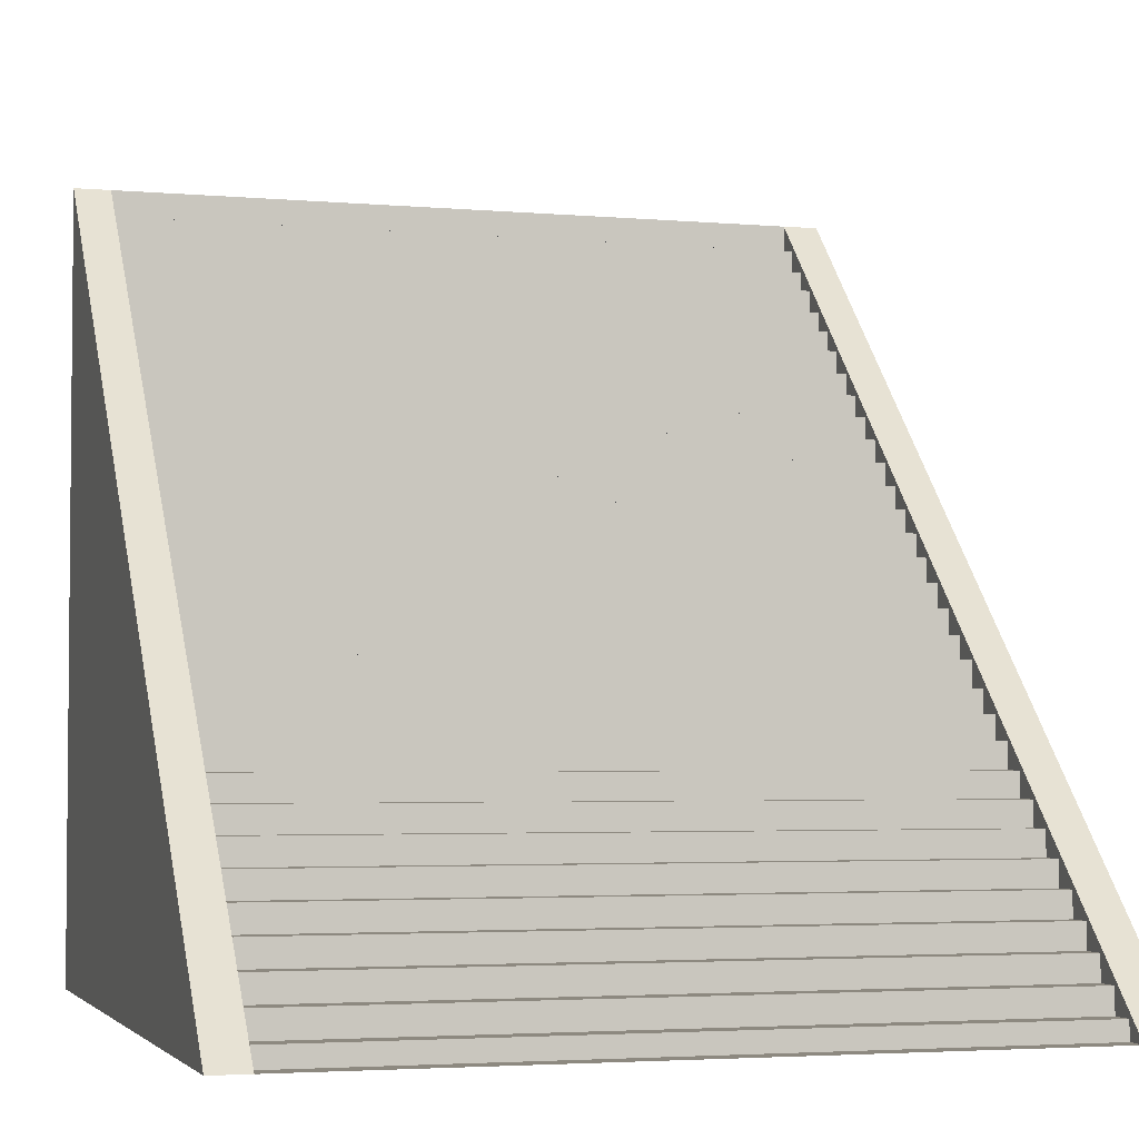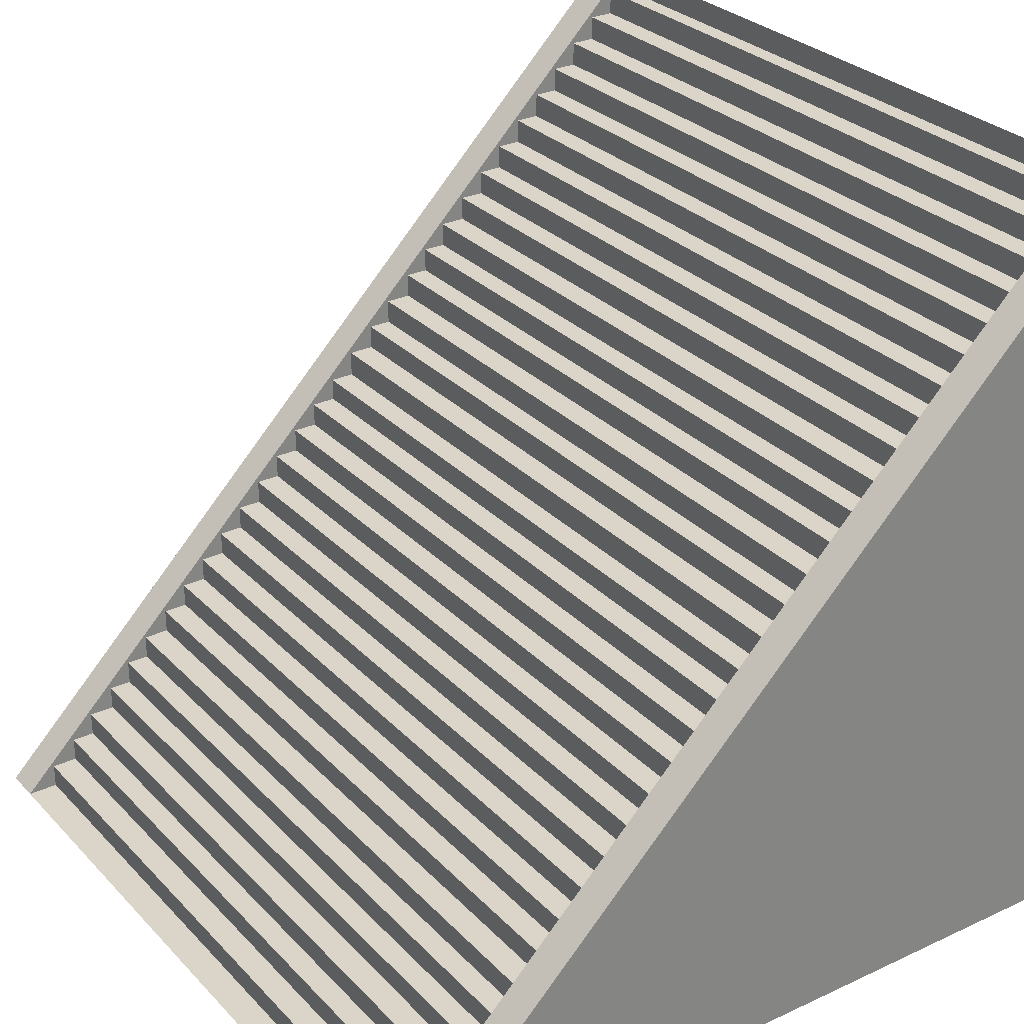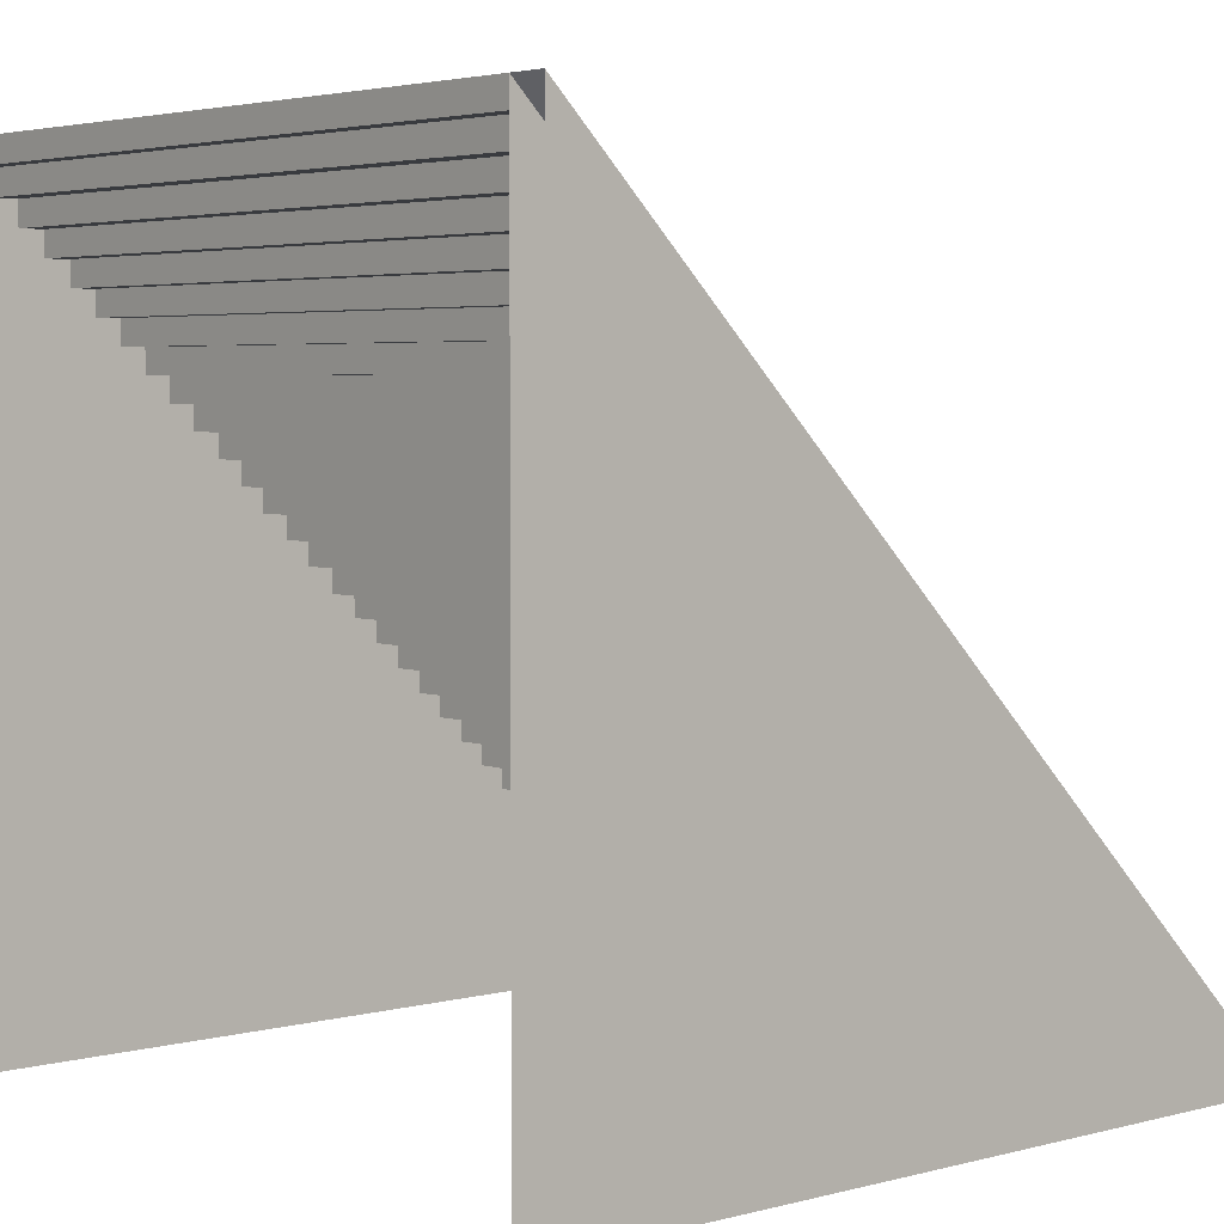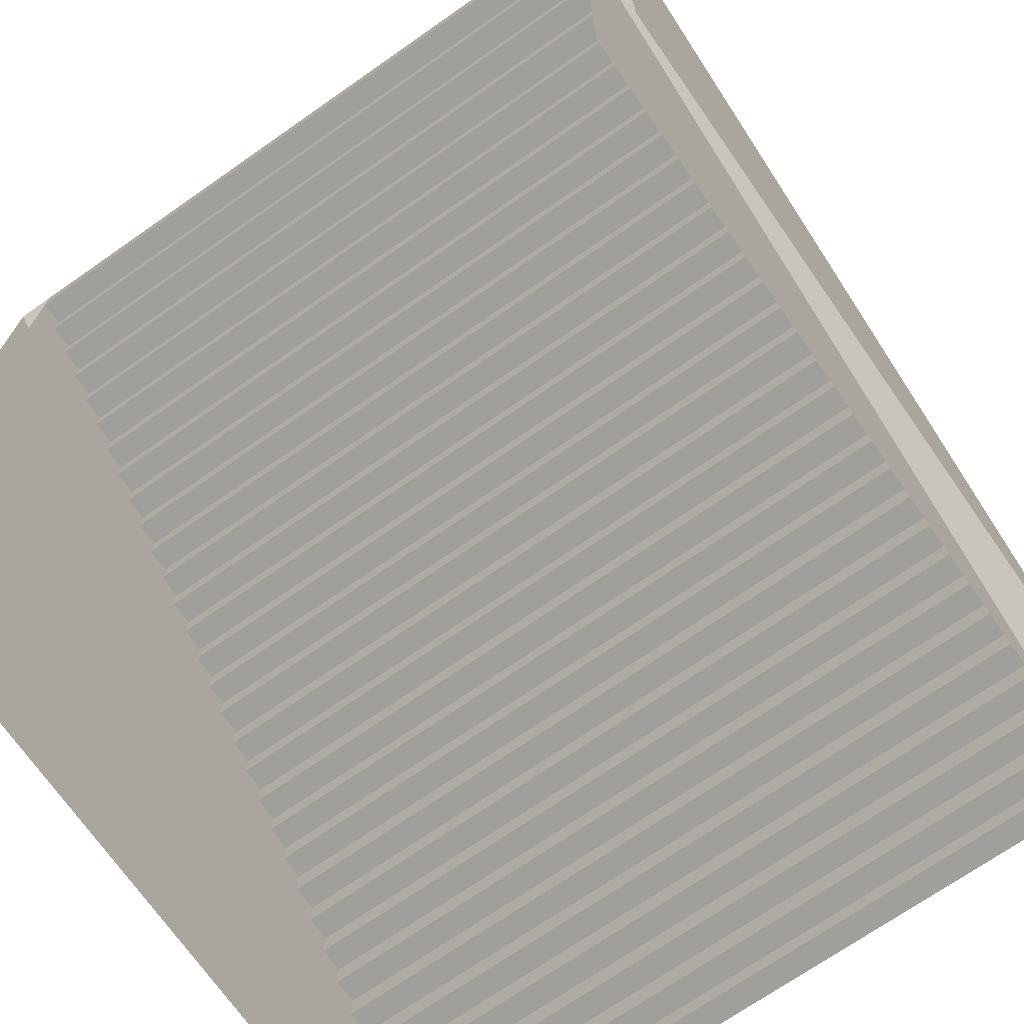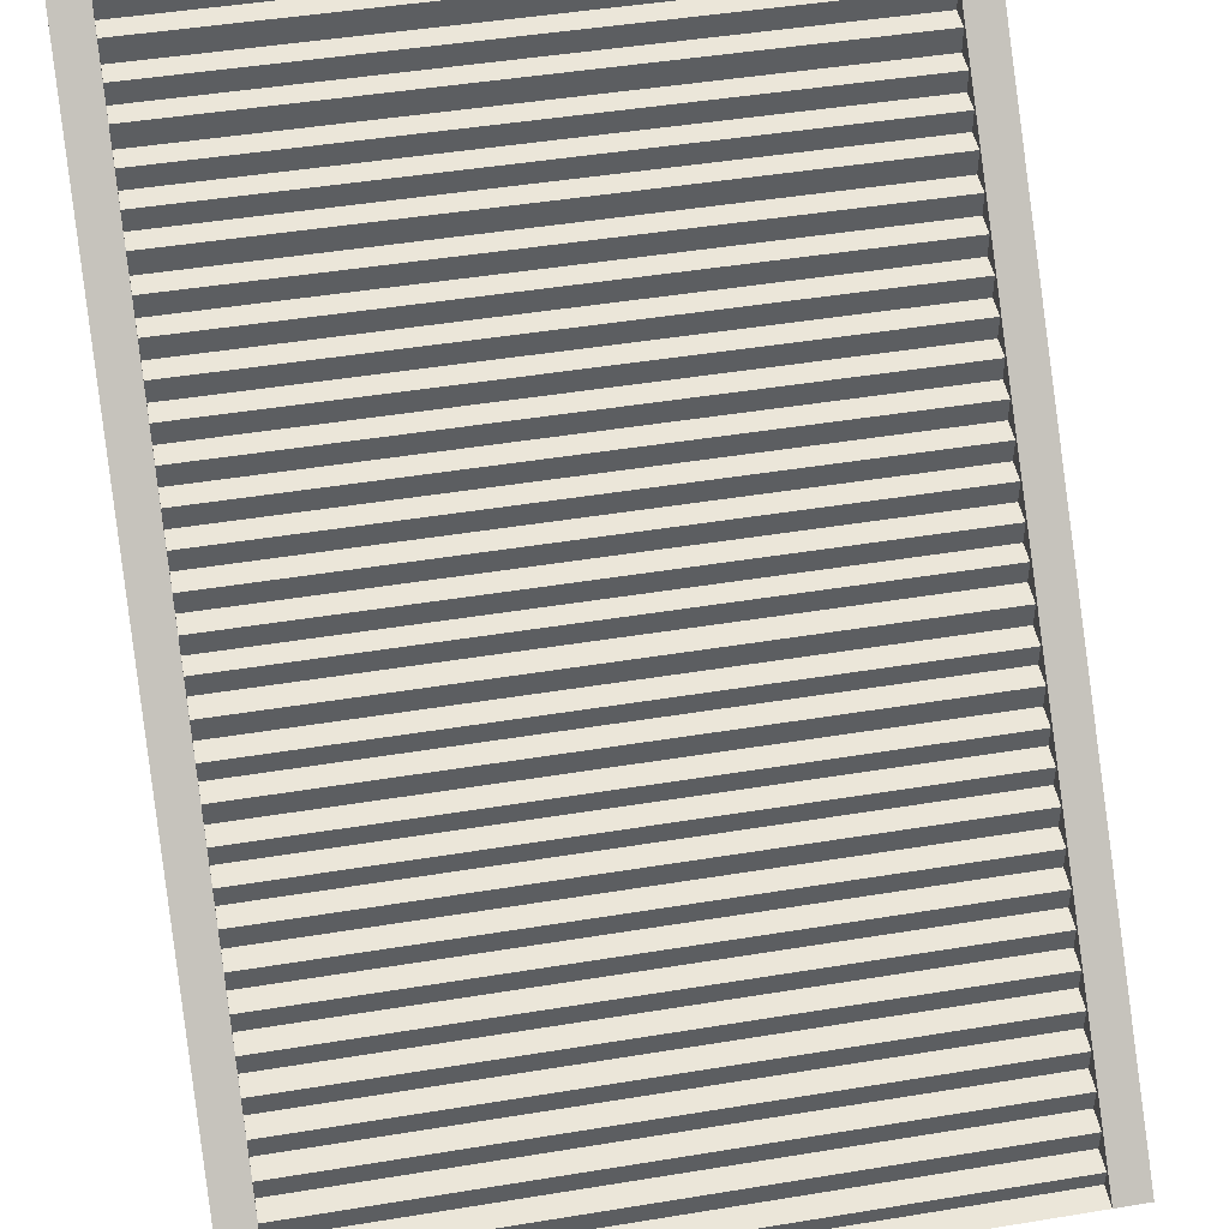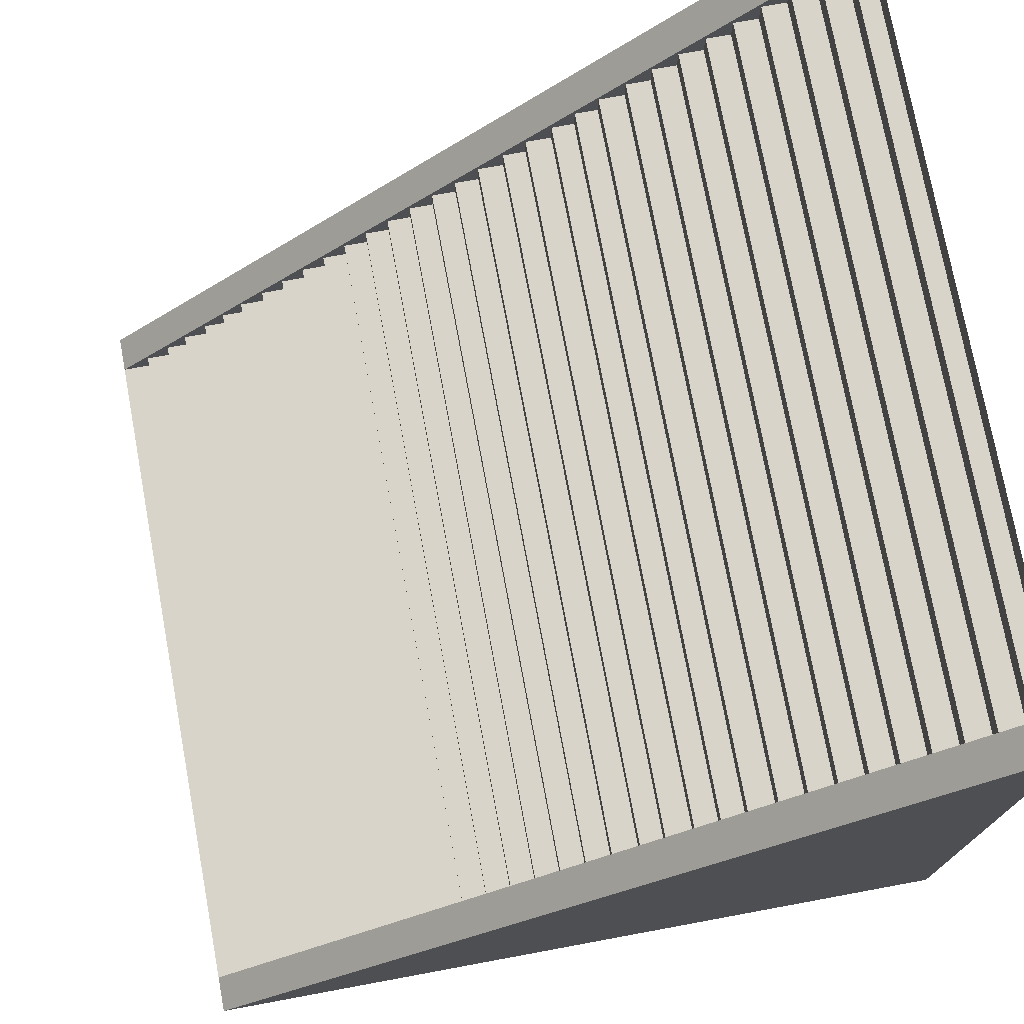
<metadata>
{"format":"obj","ext":"obj","renderer":"f3d","projection":"perspective","resolution":1024,"background":"white","views":[{"elev":-3.4,"azim":163.2,"up":"+Z"},{"elev":29.3,"azim":55.6,"up":"+Y"},{"elev":4.1,"azim":-130.5,"up":"+Y"},{"elev":-71.2,"azim":34.9,"up":"+Z"},{"elev":46.9,"azim":169.5,"up":"+Z"},{"elev":74.8,"azim":79.5,"up":"+Y"}]}
</metadata>
<code>
o model59007-node_model59007
v 9 6.375 -3.55
v 9 6.8 -3.55
v -2.6 6.8 -3.55
v -2.6 6.375 -3.55
v 9 6.8 -3.975
v 9 7.2 -3.975
v -2.6 7.2 -3.975
v -2.6 6.8 -3.975
v 9 7.2 -4.35
v 9 7.6 -4.35
v -2.6 7.6 -4.35
v -2.6 7.2 -4.35
v 9 7.6 -4.775
v 9 8 -4.775
v -2.6 8 -4.775
v -2.6 7.6 -4.775
v 9 8 -5.15
v 9 8.4 -5.15
v -2.6 8.4 -5.15
v -2.6 8 -5.15
v 9 8.4 -5.525
v 9 8.8 -5.525
v -2.6 8.8 -5.525
v -2.6 8.4 -5.525
v 9 8.8 -5.95
v 9 9.2 -5.95
v -2.6 9.2 -5.95
v -2.6 8.8 -5.95
v 9 9.2 -6.35
v 9 9.6 -6.35
v -2.6 9.6 -6.35
v -2.6 9.2 -6.35
v 9 9.6 -6.75
v 9 10 -6.75
v -2.6 10 -6.75
v -2.6 9.6 -6.75
v 9 10 -7.15
v 9 10.4 -7.15
v -2.6 10.4 -7.15
v -2.6 10 -7.15
v 9 10.4 -7.55
v 9 10.8 -7.55
v -2.6 10.8 -7.55
v -2.6 10.4 -7.55
v 9 10.8 -7.95
v 9 11.2 -7.95
v -2.6 11.2 -7.95
v -2.6 10.8 -7.95
v 9 11.2 -8.35
v 9 11.6 -8.35
v -2.6 11.6 -8.35
v -2.6 11.2 -8.35
v 9 11.6 -8.75
v 9 12 -8.75
v -2.6 12 -8.75
v -2.6 11.6 -8.75
v 9 12 -9.15
v 9 12.4 -9.15
v -2.6 12.4 -9.15
v -2.6 12 -9.15
v 9 12.4 -9.45
v 9 12.8 -9.45
v -2.6 12.8 -9.45
v -2.6 12.4 -9.45
v 9 0 2.85
v 9 0.4 2.85
v -2.6 0.4 2.85
v -2.6 0 2.85
v 9 0.4 2.425
v 9 0.8 2.425
v -2.6 0.8 2.425
v -2.6 0.4 2.425
v 9 0.8 2.05
v 9 1.2 2.05
v -2.6 1.2 2.05
v -2.6 0.8 2.05
v 9 1.2 1.625
v 9 1.6 1.625
v -2.6 1.6 1.625
v -2.6 1.2 1.625
v 9 1.6 1.25
v 9 2 1.25
v -2.6 2 1.25
v -2.6 1.6 1.25
v 9 2 0.875
v 9 2.4 0.875
v -2.6 2.4 0.875
v -2.6 2 0.875
v 9 2.4 0.45
v 9 2.8 0.45
v -2.6 2.8 0.45
v -2.6 2.4 0.45
v 9 2.8 0.05
v 9 3.2 0.05
v -2.6 3.2 0.05
v -2.6 2.8 0.05
v 9 3.2 -0.35
v 9 3.6 -0.35
v -2.6 3.6 -0.35
v -2.6 3.2 -0.35
v 9 3.6 -0.75
v 9 4 -0.75
v -2.6 4 -0.75
v -2.6 3.6 -0.75
v 9 4 -1.15
v 9 4.4 -1.15
v -2.6 4.4 -1.15
v -2.6 4 -1.15
v 9 4.4 -1.55
v 9 4.8 -1.55
v -2.6 4.8 -1.55
v -2.6 4.4 -1.55
v 9 4.8 -1.95
v 9 5.2 -1.95
v -2.6 5.2 -1.95
v -2.6 4.8 -1.95
v 9 5.2 -2.35
v 9 5.6 -2.35
v -2.6 5.6 -2.35
v -2.6 5.2 -2.35
v 9 5.6 -2.75
v 9 6 -2.75
v -2.6 6 -2.75
v -2.6 5.6 -2.75
v 9 6 -3.15
v 9 6.375 -3.15
v -2.6 6.375 -3.15
v -2.6 6 -3.15
v 9.6 12.8 -9.45
v 9 12.8 -9.45
v 9 1e-06 3.35
v 9.6 1e-06 3.35
v -2.6 12.8 -9.45
v -3.2 12.8 -9.45
v -3.2 1e-06 3.35
v -2.6 1e-06 3.35
v -2.6 1e-06 3.35
v -2.6 -2e-06 -9.45
v -2.6 12.8 -9.45
v 9 12.8 -9.45
v 9 -2e-06 -9.45
v 9 1e-06 3.35
v 9 6.8 -3.975
v -2.6 6.8 -3.975
v -2.6 6.8 -3.55
v 9 6.8 -3.55
v 9 7.2 -4.35
v -2.6 7.2 -4.35
v -2.6 7.2 -3.975
v 9 7.2 -3.975
v 9 7.6 -4.775
v -2.6 7.6 -4.775
v -2.6 7.6 -4.35
v 9 7.6 -4.35
v 9 8 -5.15
v -2.6 8 -5.15
v -2.6 8 -4.775
v 9 8 -4.775
v 9 8.4 -5.525
v -2.6 8.4 -5.525
v -2.6 8.4 -5.15
v 9 8.4 -5.15
v 9 8.8 -5.95
v -2.6 8.8 -5.95
v -2.6 8.8 -5.525
v 9 8.8 -5.525
v 9 9.2 -6.35
v -2.6 9.2 -6.35
v -2.6 9.2 -5.95
v 9 9.2 -5.95
v 9 9.6 -6.75
v -2.6 9.6 -6.75
v -2.6 9.6 -6.35
v 9 9.6 -6.35
v 9 10 -7.15
v -2.6 10 -7.15
v -2.6 10 -6.75
v 9 10 -6.75
v 9 10.4 -7.55
v -2.6 10.4 -7.55
v -2.6 10.4 -7.15
v 9 10.4 -7.15
v 9 10.8 -7.95
v -2.6 10.8 -7.95
v -2.6 10.8 -7.55
v 9 10.8 -7.55
v 9 11.2 -8.35
v -2.6 11.2 -8.35
v -2.6 11.2 -7.95
v 9 11.2 -7.95
v 9 11.6 -8.75
v -2.6 11.6 -8.75
v -2.6 11.6 -8.35
v 9 11.6 -8.35
v 9 12 -9.15
v -2.6 12 -9.15
v -2.6 12 -8.75
v 9 12 -8.75
v 9 12.4 -9.45
v -2.6 12.4 -9.45
v -2.6 12.4 -9.15
v 9 12.4 -9.15
v 9 0.4 2.425
v -2.6 0.4 2.425
v -2.6 0.4 2.85
v 9 0.4 2.85
v 9 0.8 2.05
v -2.6 0.8 2.05
v -2.6 0.8 2.425
v 9 0.8 2.425
v 9 1.2 1.625
v -2.6 1.2 1.625
v -2.6 1.2 2.05
v 9 1.2 2.05
v 9 1.6 1.25
v -2.6 1.6 1.25
v -2.6 1.6 1.625
v 9 1.6 1.625
v 9 2 0.875
v -2.6 2 0.875
v -2.6 2 1.25
v 9 2 1.25
v 9 2.4 0.45
v -2.6 2.4 0.45
v -2.6 2.4 0.875
v 9 2.4 0.875
v 9 2.8 0.05
v -2.6 2.8 0.05
v -2.6 2.8 0.45
v 9 2.8 0.45
v 9 3.2 -0.35
v -2.6 3.2 -0.35
v -2.6 3.2 0.05
v 9 3.2 0.05
v 9 3.6 -0.75
v -2.6 3.6 -0.75
v -2.6 3.6 -0.35
v 9 3.6 -0.35
v 9 4 -1.15
v -2.6 4 -1.15
v -2.6 4 -0.75
v 9 4 -0.75
v 9 4.4 -1.55
v -2.6 4.4 -1.55
v -2.6 4.4 -1.15
v 9 4.4 -1.15
v 9 4.8 -1.95
v -2.6 4.8 -1.95
v -2.6 4.8 -1.55
v 9 4.8 -1.55
v 9 5.2 -2.35
v -2.6 5.2 -2.35
v -2.6 5.2 -1.95
v 9 5.2 -1.95
v 9 5.6 -2.75
v -2.6 5.6 -2.75
v -2.6 5.6 -2.35
v 9 5.6 -2.35
v 9 6 -3.15
v -2.6 6 -3.15
v -2.6 6 -2.75
v 9 6 -2.75
v -2.6 6.375 -3.55
v -2.6 6.375 -3.15
v 9 6.375 -3.15
v 9 6.375 -3.55
v -2.6 1e-06 3.35
v 9 1e-06 3.35
v 9 0 2.85
v -2.6 0 2.85
v -3.2 1e-06 3.35
v -3.2 12.8 -9.45
v -3.2 -2e-06 -9.45
v 9.6 -2e-06 -9.45
v 9.6 12.8 -9.45
v 9.6 1e-06 3.35
f 1 2 3
f 1 3 4
f 5 6 7
f 5 7 8
f 9 10 11
f 9 11 12
f 13 14 15
f 13 15 16
f 17 18 19
f 17 19 20
f 21 22 23
f 21 23 24
f 25 26 27
f 25 27 28
f 29 30 31
f 29 31 32
f 33 34 35
f 33 35 36
f 37 38 39
f 37 39 40
f 41 42 43
f 41 43 44
f 45 46 47
f 45 47 48
f 49 50 51
f 49 51 52
f 53 54 55
f 53 55 56
f 57 58 59
f 57 59 60
f 61 62 63
f 61 63 64
f 65 66 67
f 65 67 68
f 69 70 71
f 69 71 72
f 73 74 75
f 73 75 76
f 77 78 79
f 77 79 80
f 81 82 83
f 81 83 84
f 85 86 87
f 85 87 88
f 89 90 91
f 89 91 92
f 93 94 95
f 93 95 96
f 97 98 99
f 97 99 100
f 101 102 103
f 101 103 104
f 105 106 107
f 105 107 108
f 109 110 111
f 109 111 112
f 113 114 115
f 113 115 116
f 117 118 119
f 117 119 120
f 121 122 123
f 121 123 124
f 125 126 127
f 125 127 128
f 129 130 131
f 129 131 132
f 133 134 135
f 133 135 136
f 137 138 139
f 140 141 142
f 143 144 145
f 143 145 146
f 147 148 149
f 147 149 150
f 151 152 153
f 151 153 154
f 155 156 157
f 155 157 158
f 159 160 161
f 159 161 162
f 163 164 165
f 163 165 166
f 167 168 169
f 167 169 170
f 171 172 173
f 171 173 174
f 175 176 177
f 175 177 178
f 179 180 181
f 179 181 182
f 183 184 185
f 183 185 186
f 187 188 189
f 187 189 190
f 191 192 193
f 191 193 194
f 195 196 197
f 195 197 198
f 199 200 201
f 199 201 202
f 203 204 205
f 203 205 206
f 207 208 209
f 207 209 210
f 211 212 213
f 211 213 214
f 215 216 217
f 215 217 218
f 219 220 221
f 219 221 222
f 223 224 225
f 223 225 226
f 227 228 229
f 227 229 230
f 231 232 233
f 231 233 234
f 235 236 237
f 235 237 238
f 239 240 241
f 239 241 242
f 243 244 245
f 243 245 246
f 247 248 249
f 247 249 250
f 251 252 253
f 251 253 254
f 255 256 257
f 255 257 258
f 259 260 261
f 259 261 262
f 263 264 265
f 263 265 266
f 267 268 269
f 267 269 270
f 271 272 273
f 274 275 276

</code>
